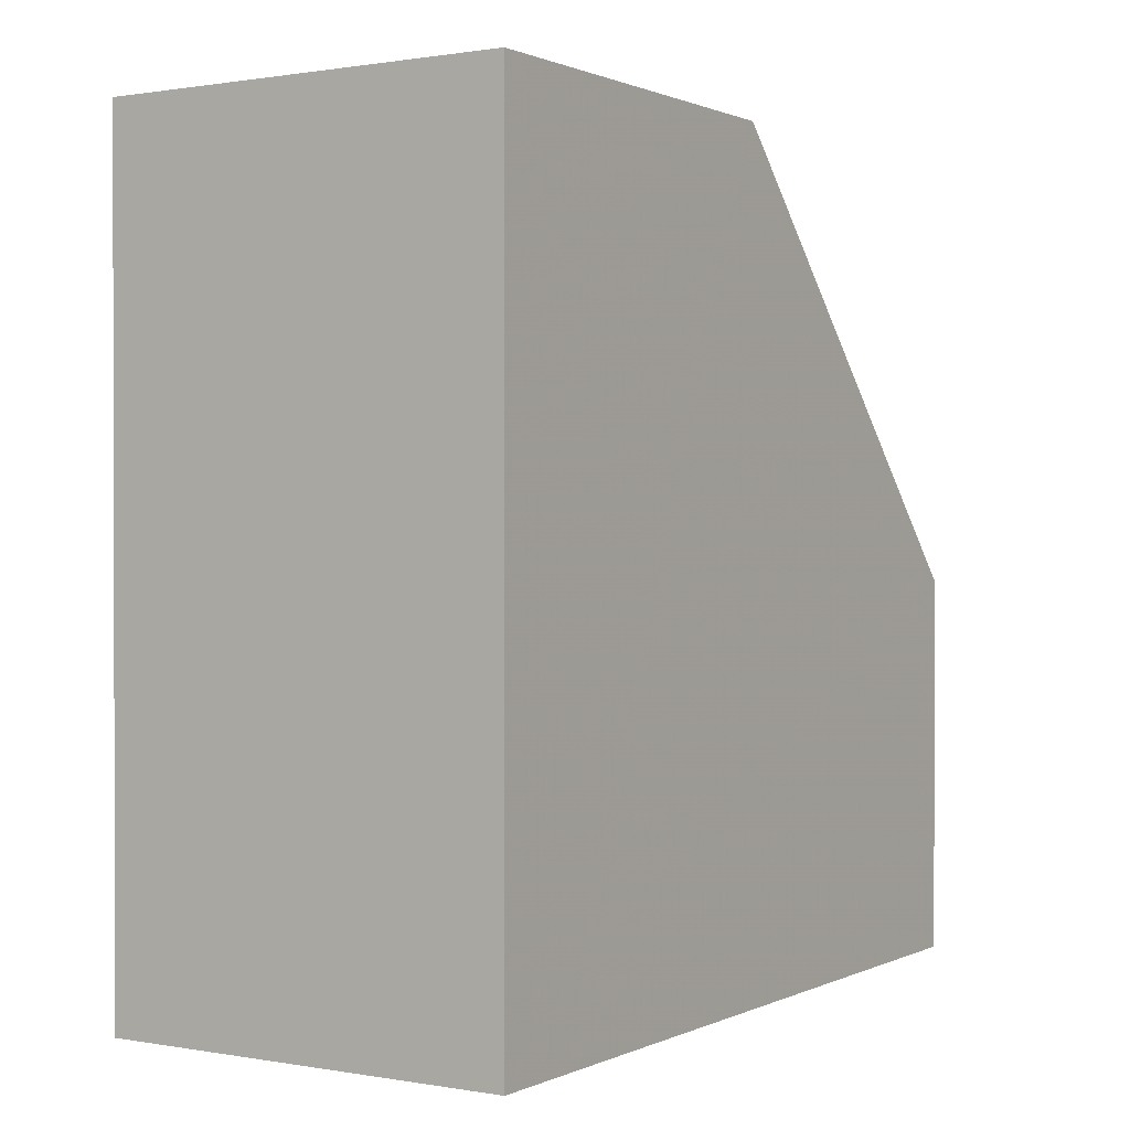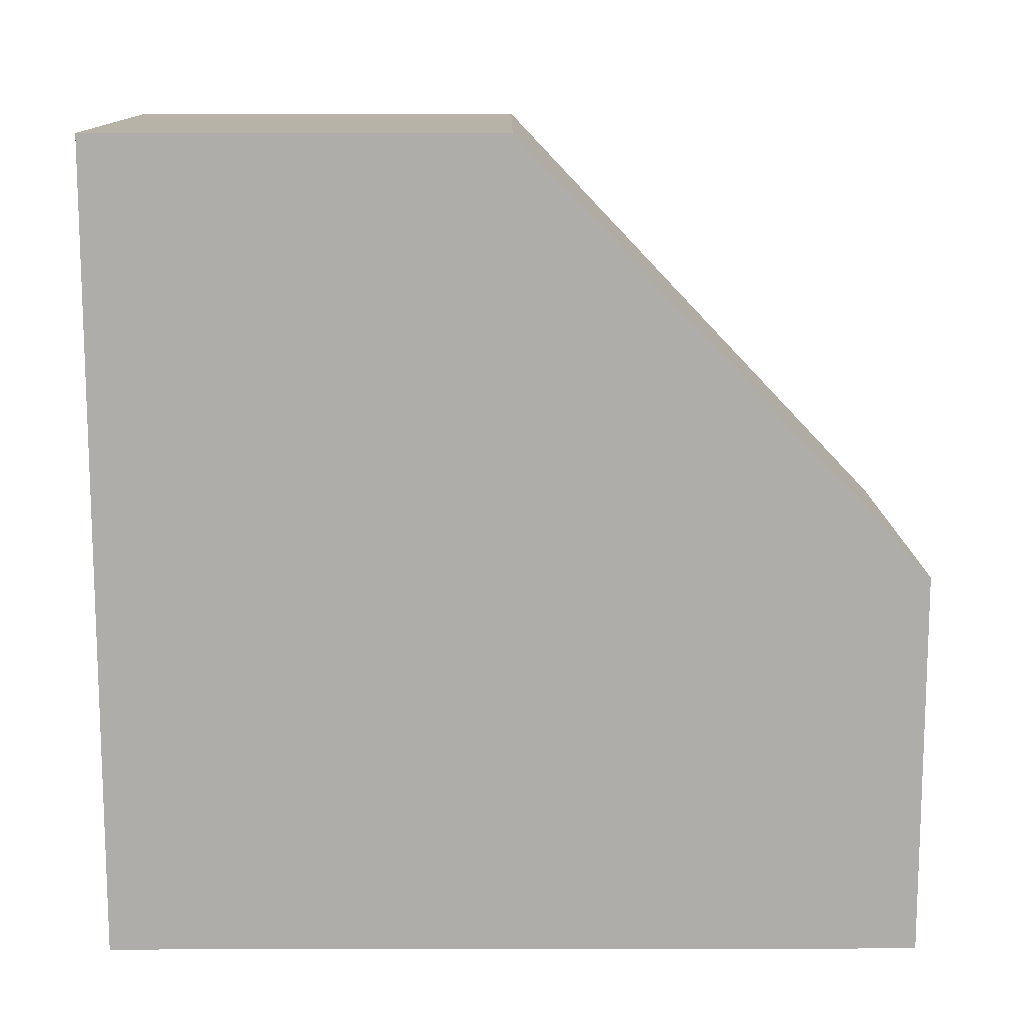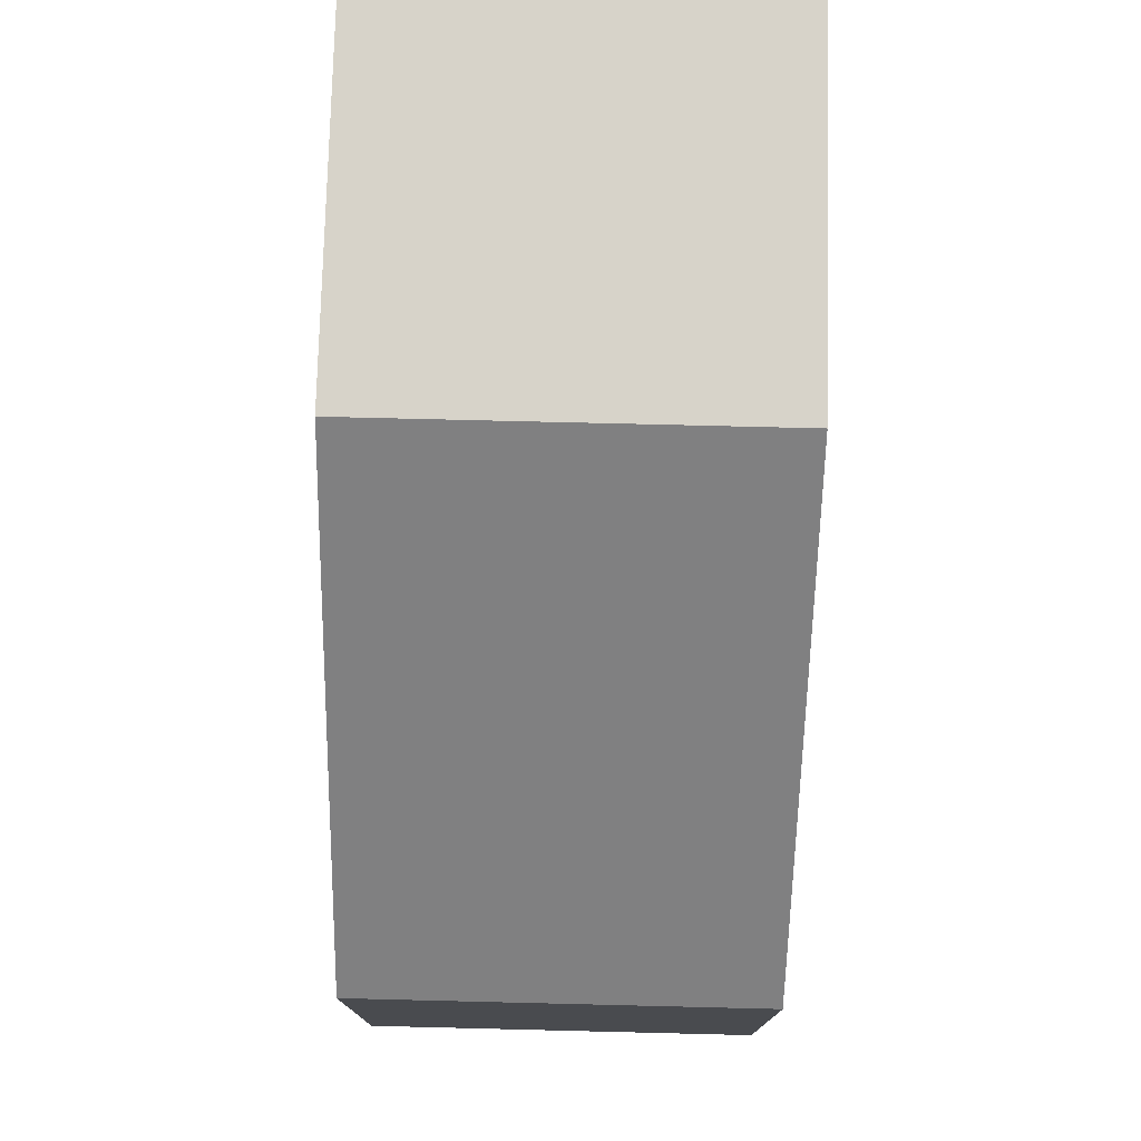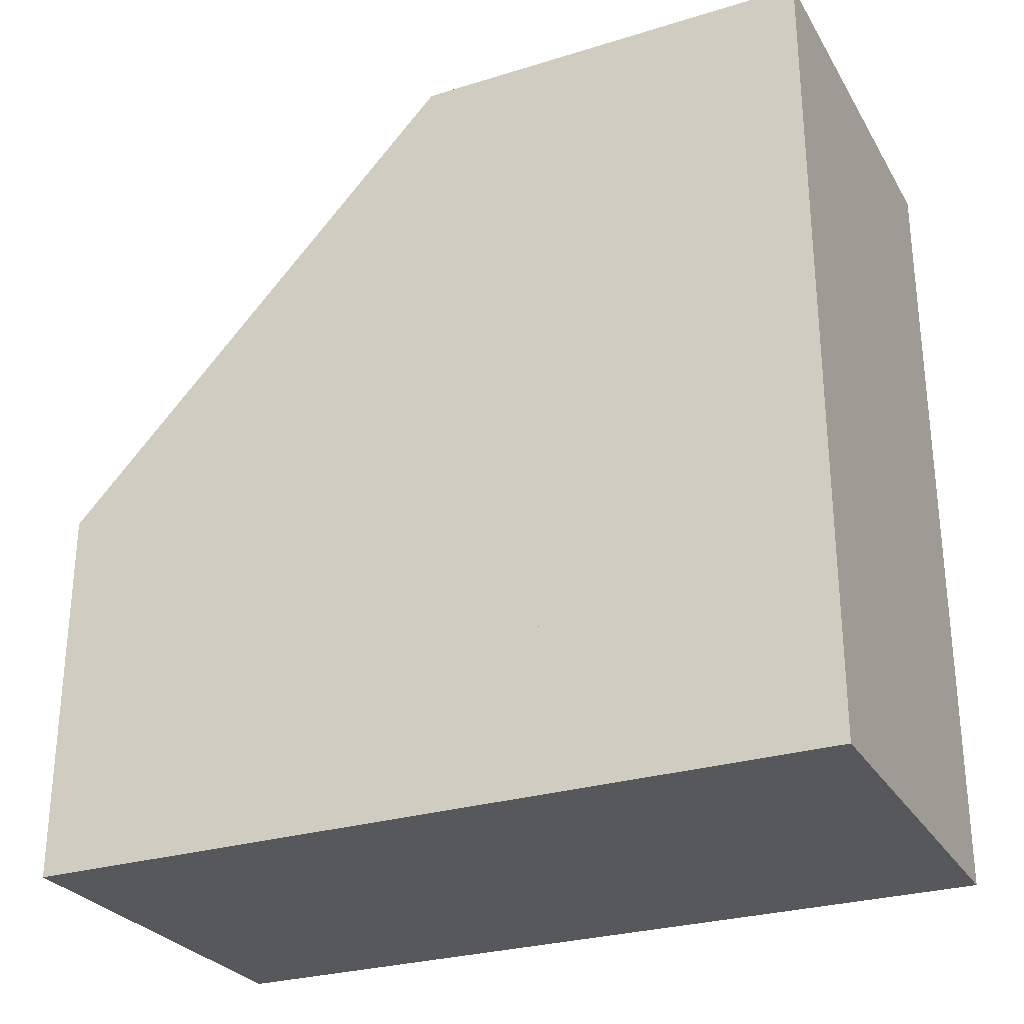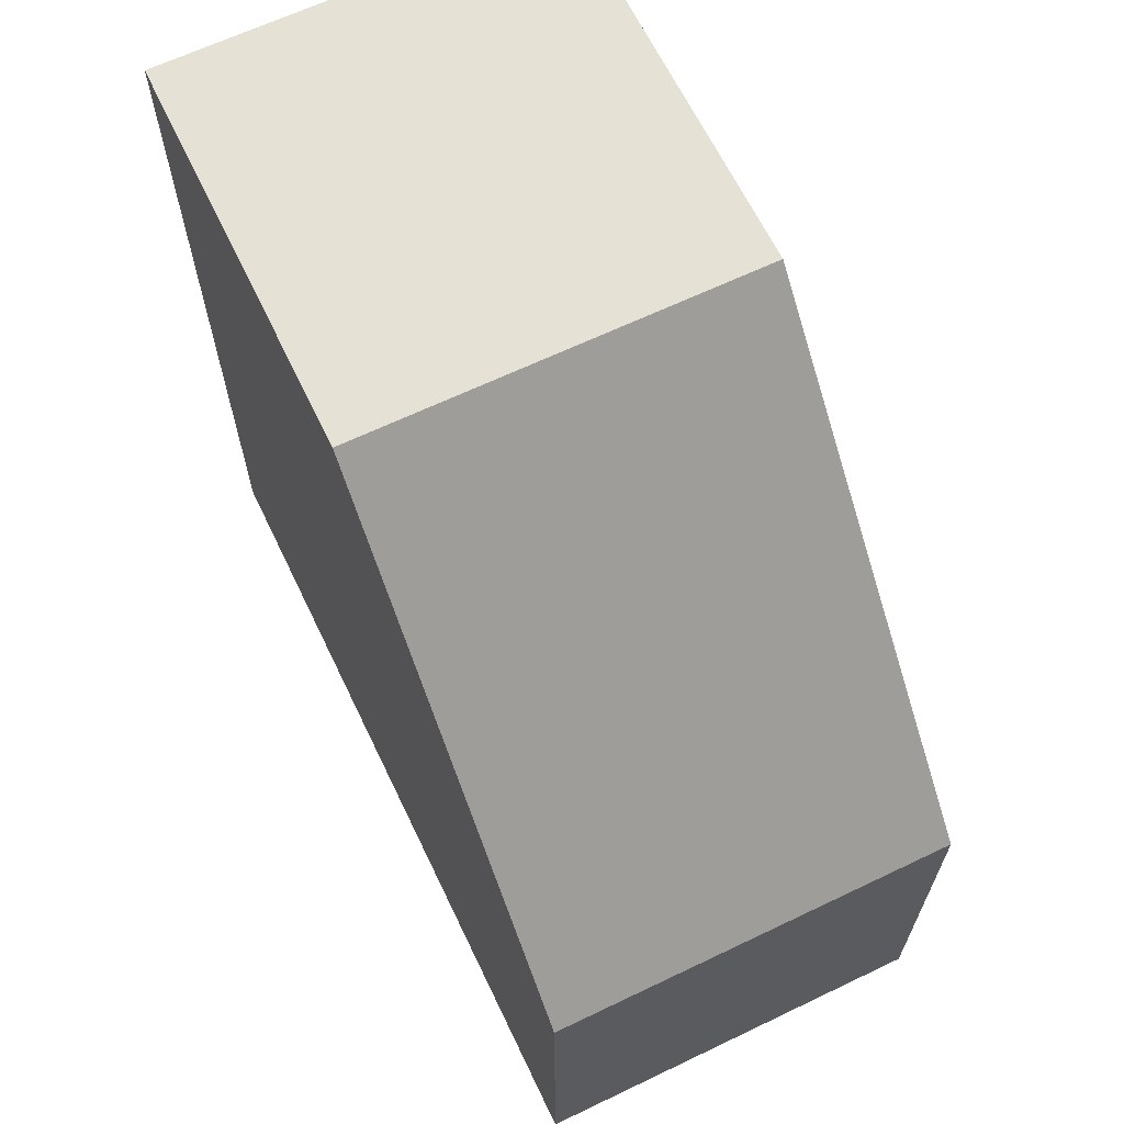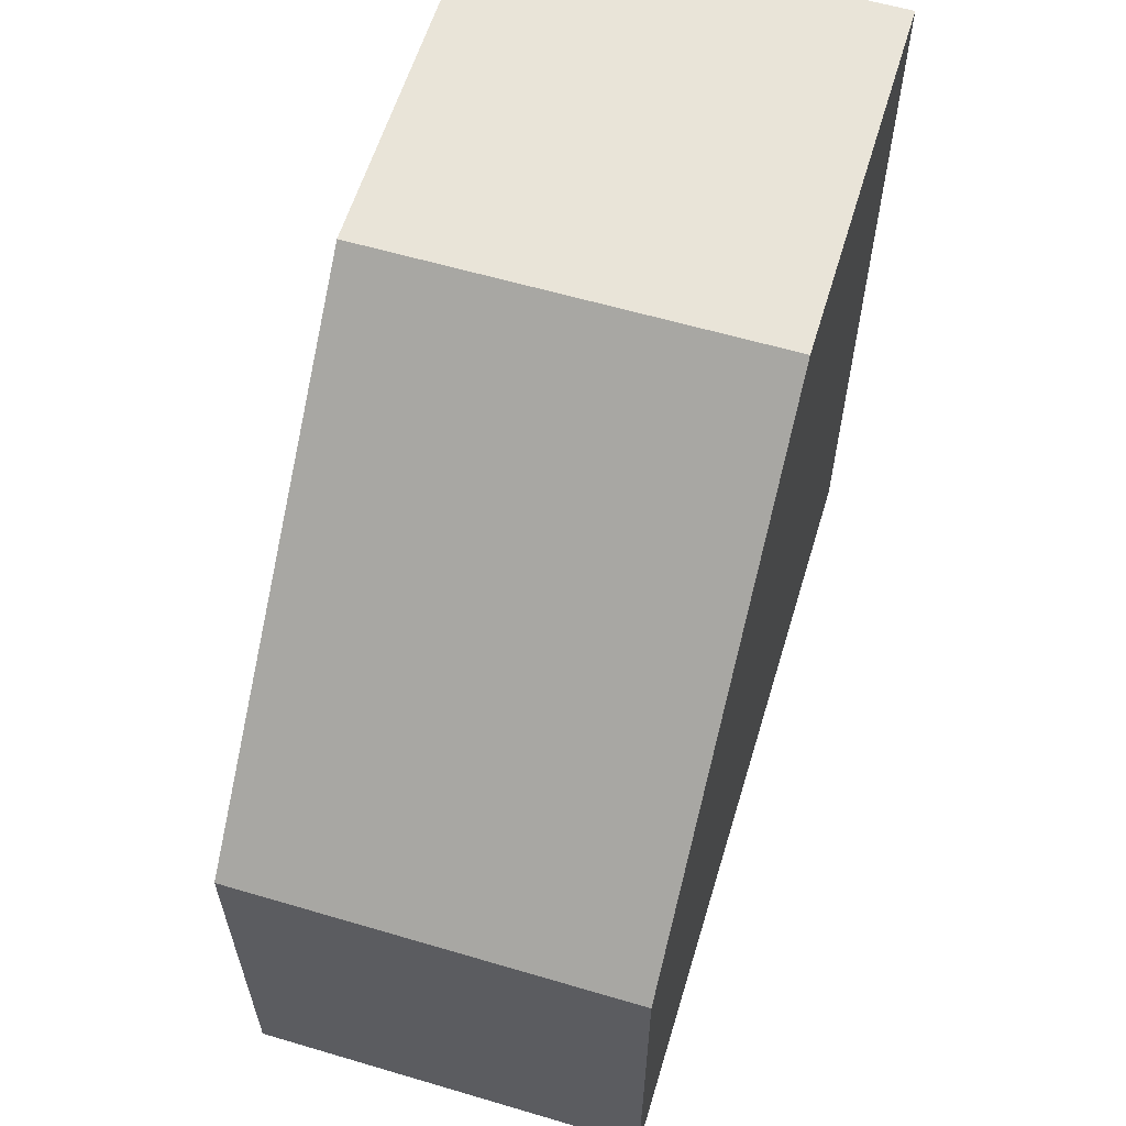
<metadata>
{"format":"obj","ext":"obj","renderer":"f3d","projection":"perspective","resolution":1024,"background":"white","views":[{"elev":0.8,"azim":32.5,"up":"+Z"},{"elev":12.6,"azim":89.8,"up":"+Z"},{"elev":76.1,"azim":1.4,"up":"+Y"},{"elev":-27.9,"azim":-64.9,"up":"+Z"},{"elev":65.1,"azim":154.3,"up":"+Z"},{"elev":60.1,"azim":16.8,"up":"+Y"}]}
</metadata>
<code>
v  0 0 0
v  -20 0 0
v  -20 0 -40
v  0 0 -40
v  -20 5 -27
v  0 5 -27
v  -20 5 -36
v  0 5 -36
v  -20 14 -27
v  0 14 -27
v  -20 14 -36
v  0 14 -36
v  0 20 0
v  -20 20 0
v  -20 40 -21
v  0 40 -21
v  -20 40 -40
v  0 40 -40
g qwerty
f 1 2 4 3
f 1 2 13 14
f 1 4 13 6 8 10 12 16 18
f 2 3 14 5 7 9 11 15 17
f 2 3 4 1
f 2 14 13 1
f 3 4 17 18
f 3 17 15 2 5 7 9 11 14
f 4 18 16 1 6 8 10 12 13
f 4 18 17 3
f 5 6 7 8
f 5 6 9 10
f 5 7 9 2 3 11 14 15 17
f 6 8 10 1 4 12 13 16 18
f 6 8 7 5
f 6 10 9 5
f 7 8 11 12
f 7 11 9 2 3 5 14 15 17
f 8 12 10 1 4 6 13 16 18
f 8 12 11 7
f 9 10 11 12
f 10 12 11 9
f 13 14 16 15
f 13 16 15 14
f 14 15 16 13
f 14 15 17 2 3 5 7 9 11
f 16 18 17 15

</code>
